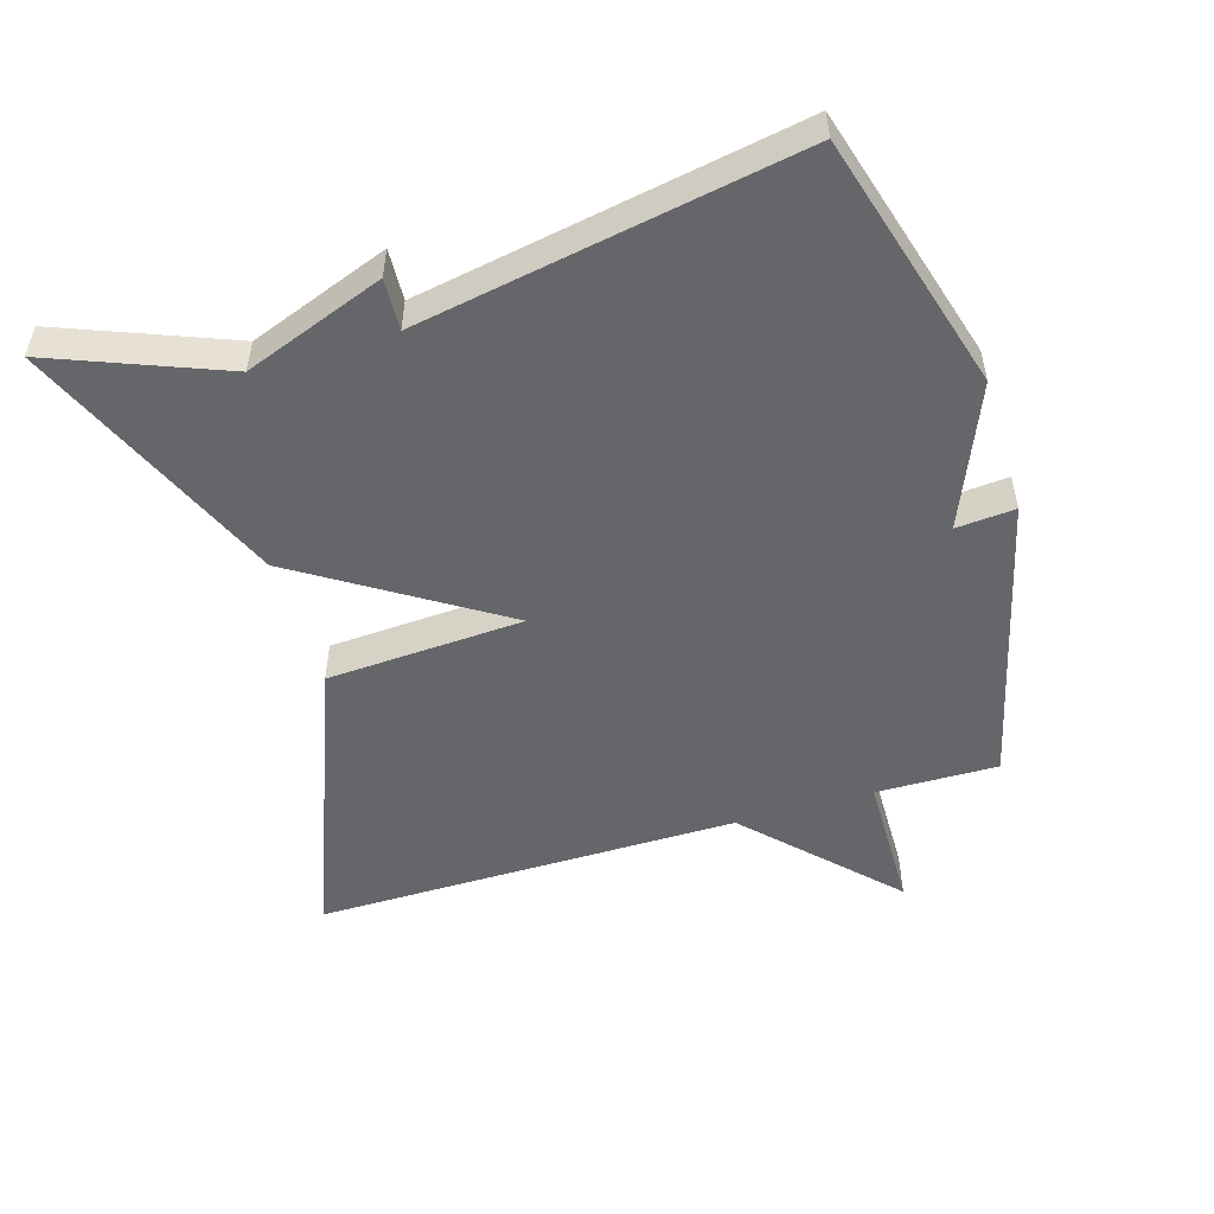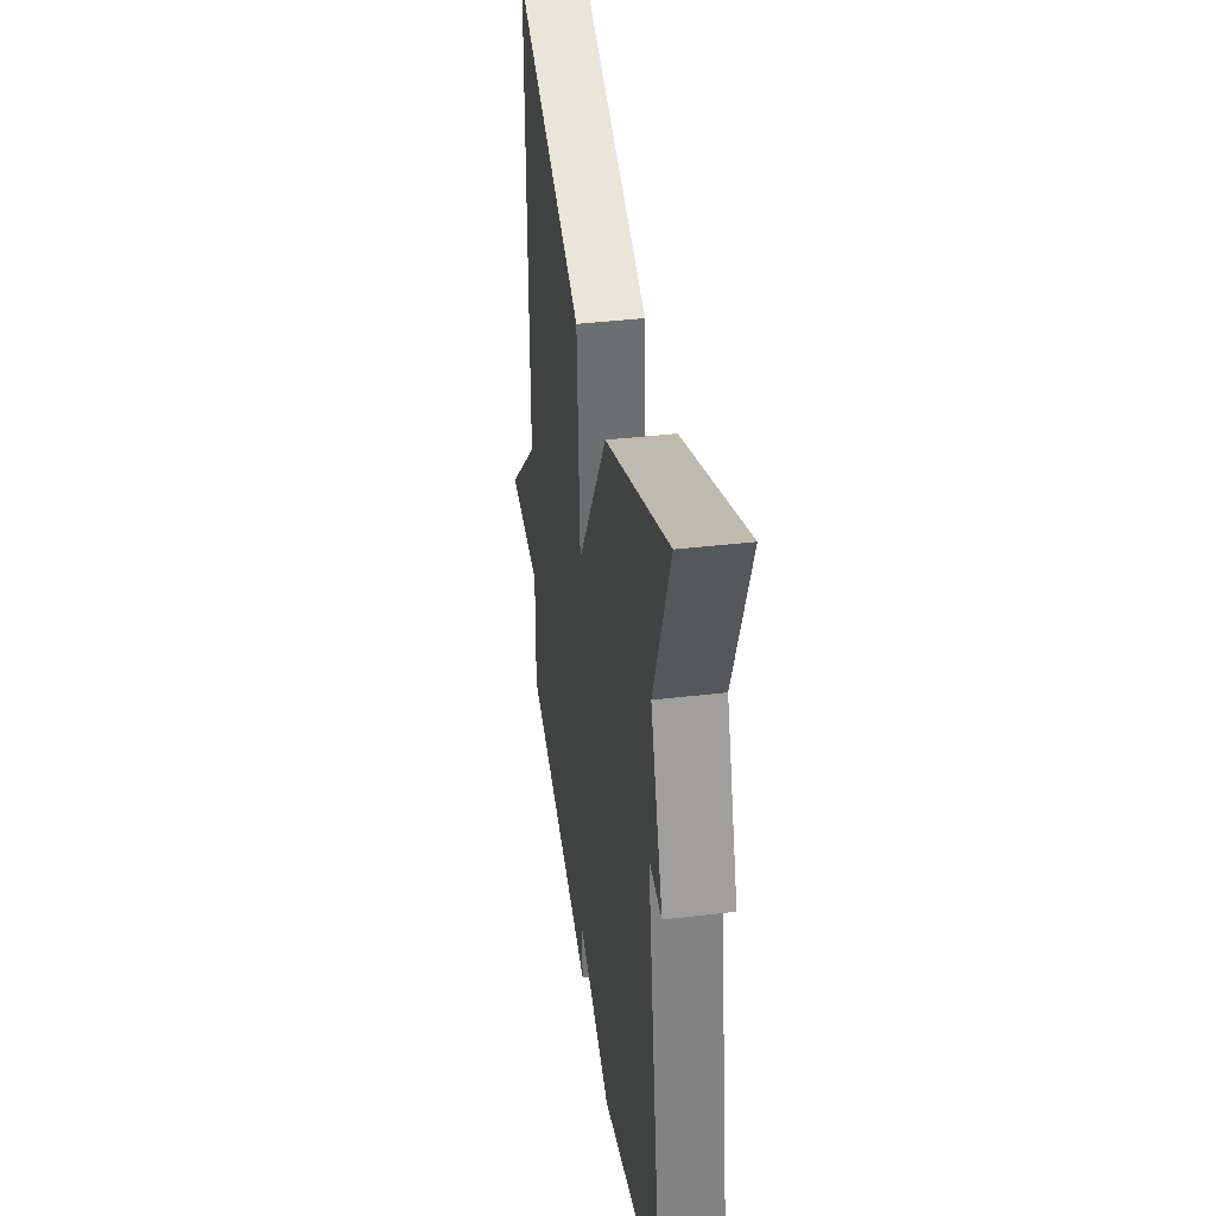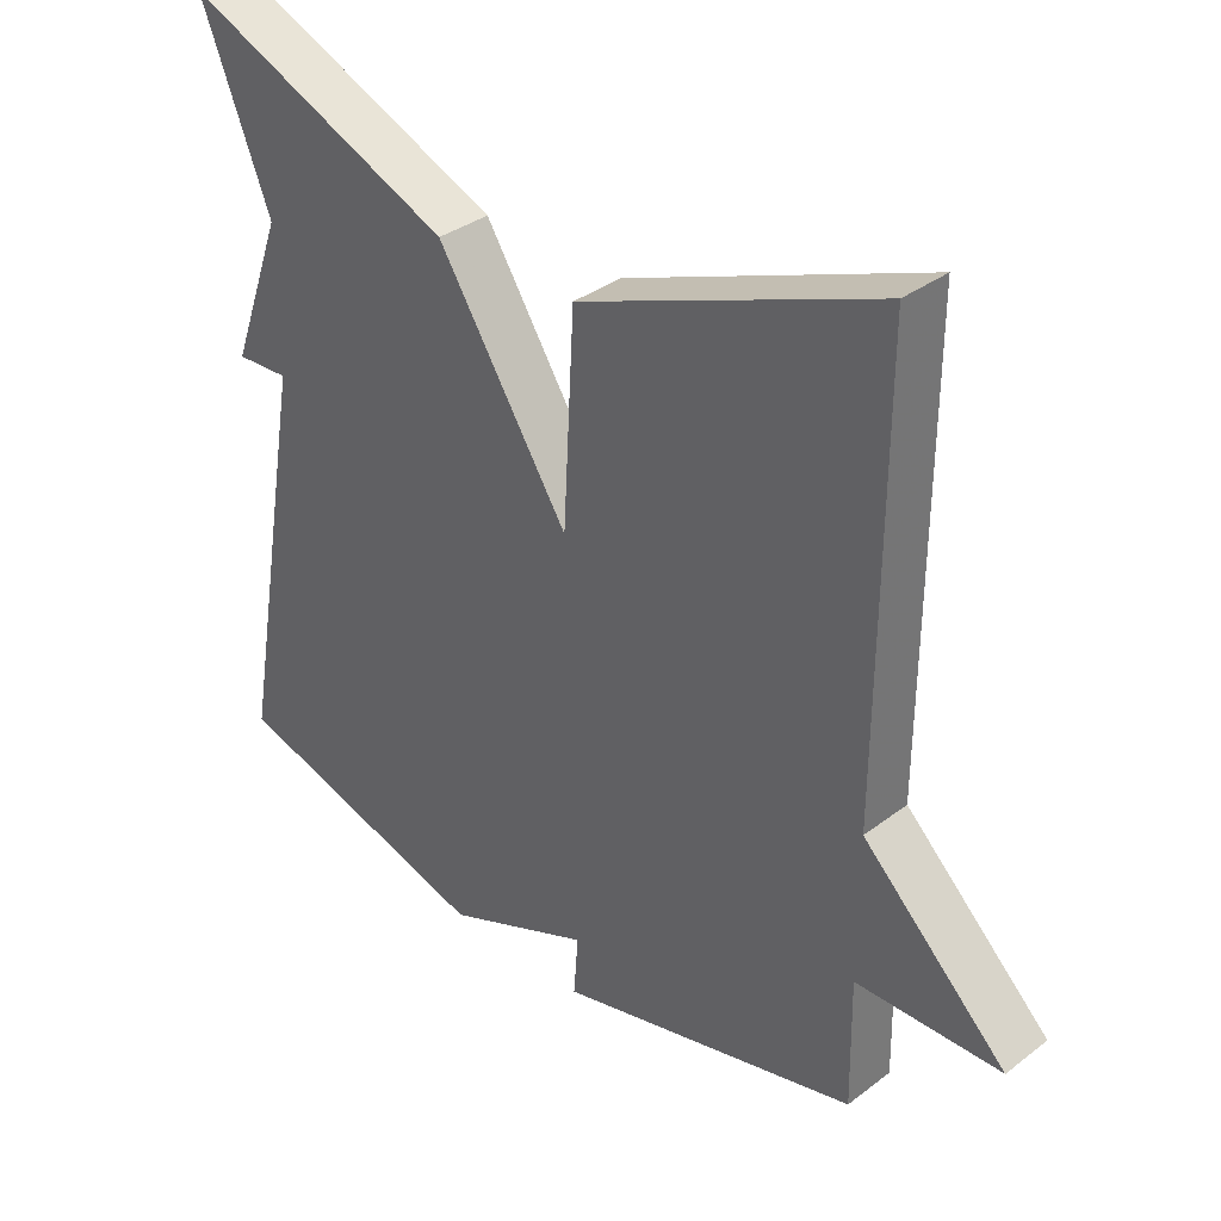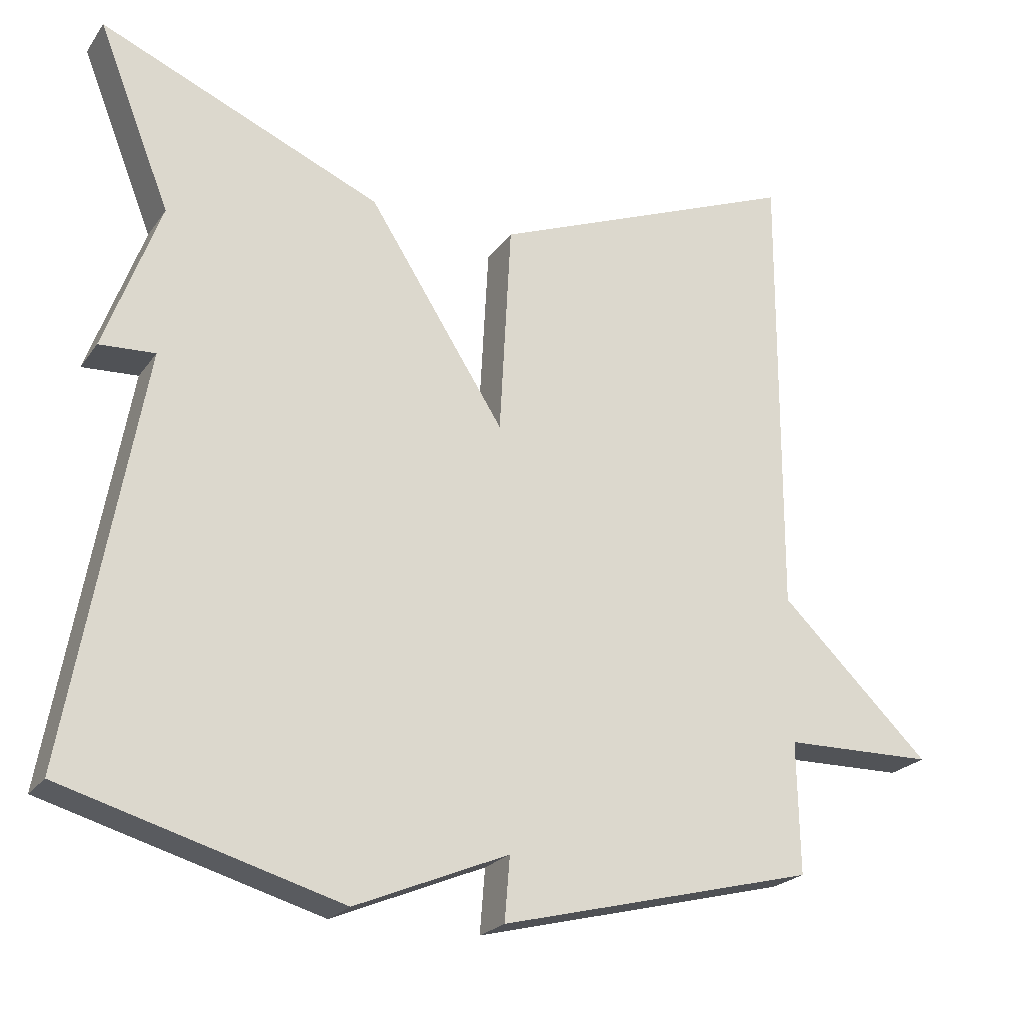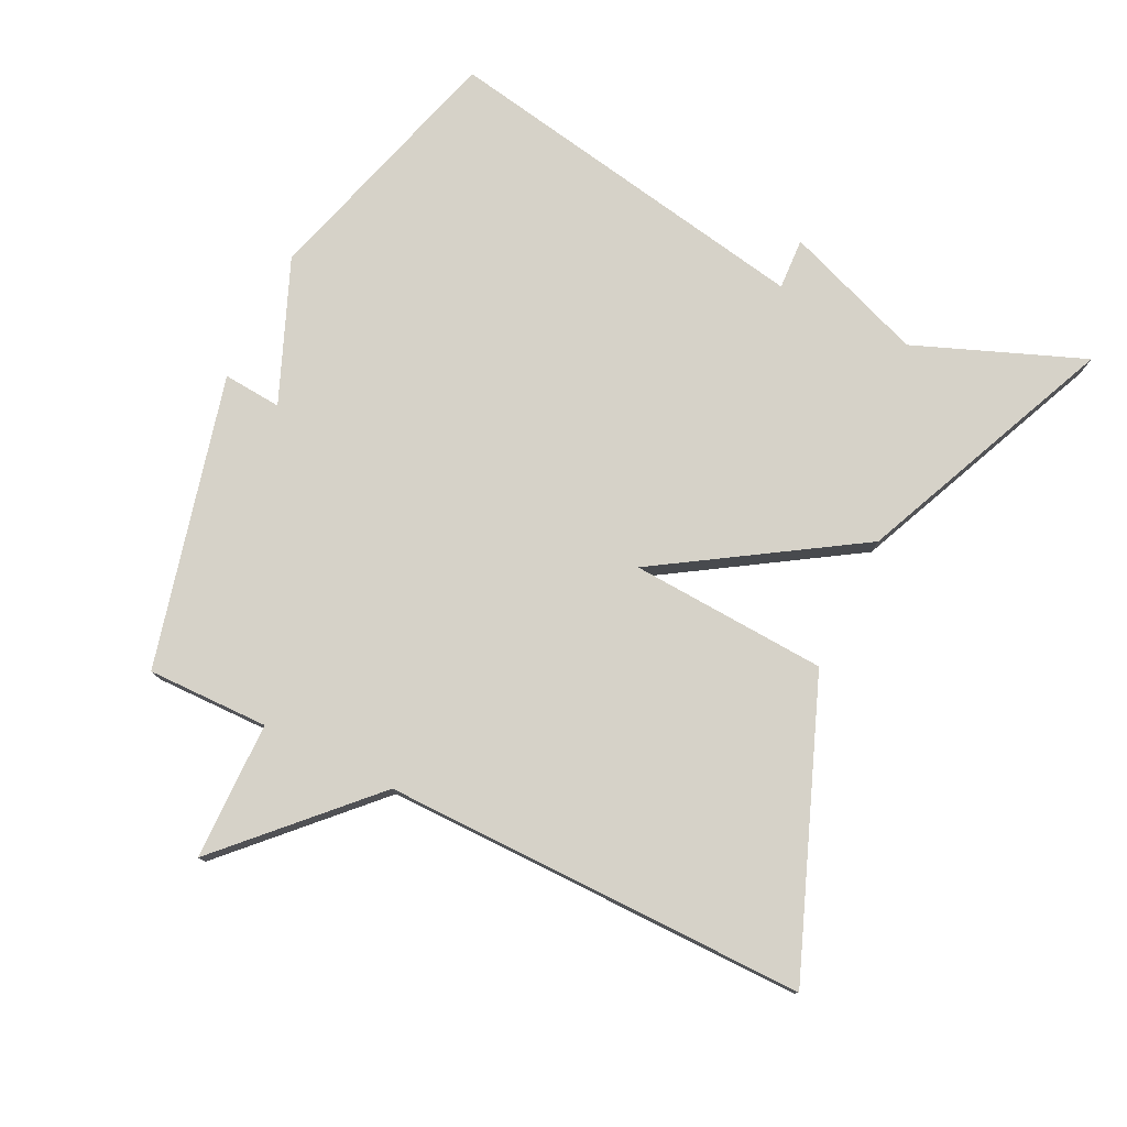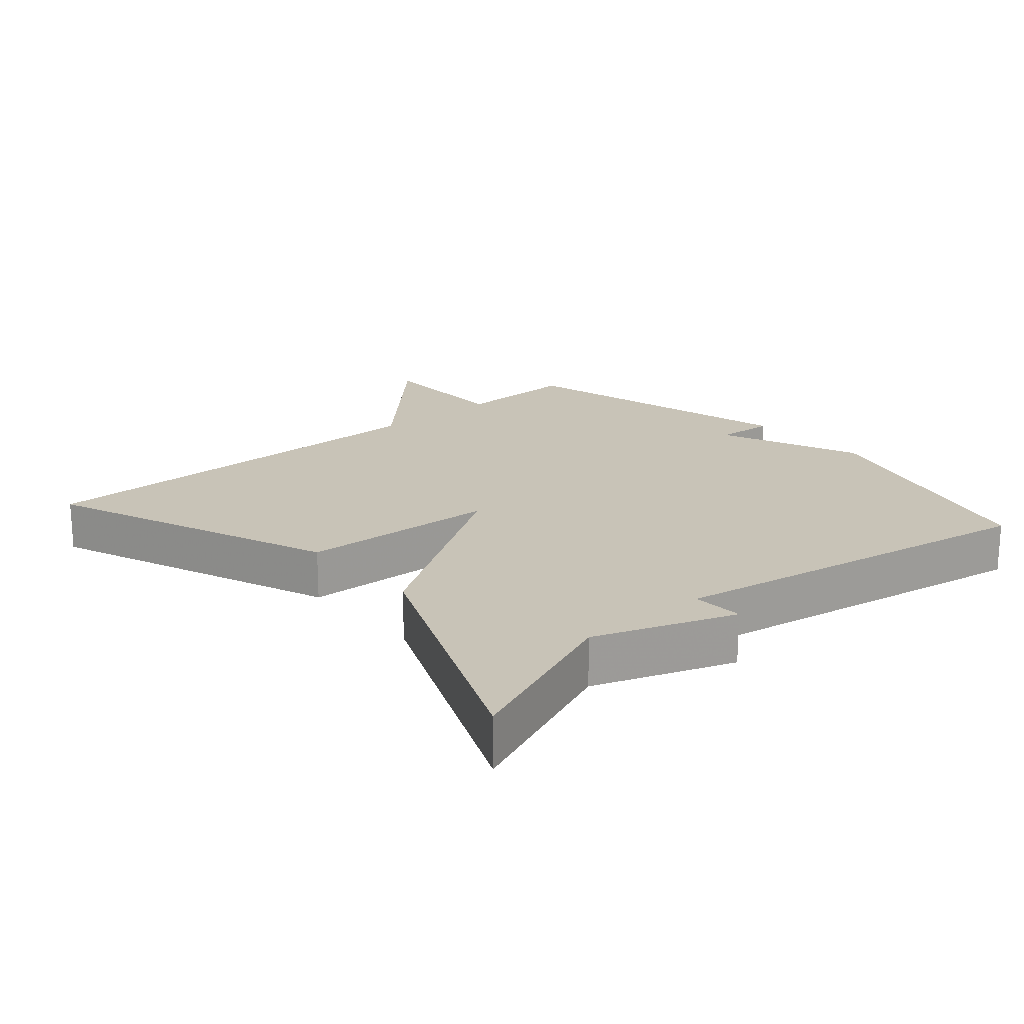
<metadata>
{"format":"obj","ext":"obj","renderer":"f3d","projection":"perspective","resolution":1024,"background":"white","views":[{"elev":-51.7,"azim":106.9,"up":"+Y"},{"elev":39.4,"azim":81.6,"up":"+Z"},{"elev":34.8,"azim":-135.4,"up":"+Z"},{"elev":-22.6,"azim":153.9,"up":"+Z"},{"elev":78.0,"azim":-63.8,"up":"+Y"},{"elev":19.7,"azim":48.9,"up":"+Y"}]}
</metadata>
<code>
v -0.5 0.07 0.5
v -0.081 0.07 0.336
v -0.065 0.07 0.047
v 0.119 0.07 0.336
v 0.5 0.07 0.5
v 0.402 0.07 0.252
v 0.477 0.07 0.048
v 0.402 0.07 0.052
v 0.5 0.07 -0.5
v 0.127 0.07 -0.607
v -0.08 0.07 -0.521
v -0.073 0.07 -0.607
v -0.5 0.07 -0.5
v -0.497 0.07 -0.322
v -0.7 0.07 -0.319
v -0.497 0.07 -0.122
v -0.5 0 0.5
v -0.081 0 0.336
v -0.065 0 0.047
v 0.119 0 0.336
v 0.5 0 0.5
v 0.402 0 0.252
v 0.477 0 0.048
v 0.402 0 0.052
v 0.5 0 -0.5
v 0.127 0 -0.607
v -0.08 0 -0.521
v -0.073 0 -0.607
v -0.5 0 -0.5
v -0.497 0 -0.322
v -0.7 0 -0.319
v -0.497 0 -0.122
f 14 15 16
f 11 12 13 14
f 11 14 16
f 10 11 16
f 9 10 16
f 8 9 16
f 6 7 8
f 3 4 5 6
f 3 6 8
f 16 1 2 3
f 3 8 16
f 32 31 30
f 30 29 28 27
f 32 30 27
f 32 27 26
f 32 26 25
f 32 25 24
f 24 23 22
f 22 21 20 19
f 24 22 19
f 19 18 17 32
f 32 24 19
f 1 17 18 2
f 2 18 19 3
f 3 19 20 4
f 4 20 21 5
f 5 21 22 6
f 6 22 23 7
f 7 23 24 8
f 8 24 25 9
f 9 25 26 10
f 10 26 27 11
f 11 27 28 12
f 12 28 29 13
f 13 29 30 14
f 14 30 31 15
f 15 31 32 16
f 16 32 17 1

</code>
